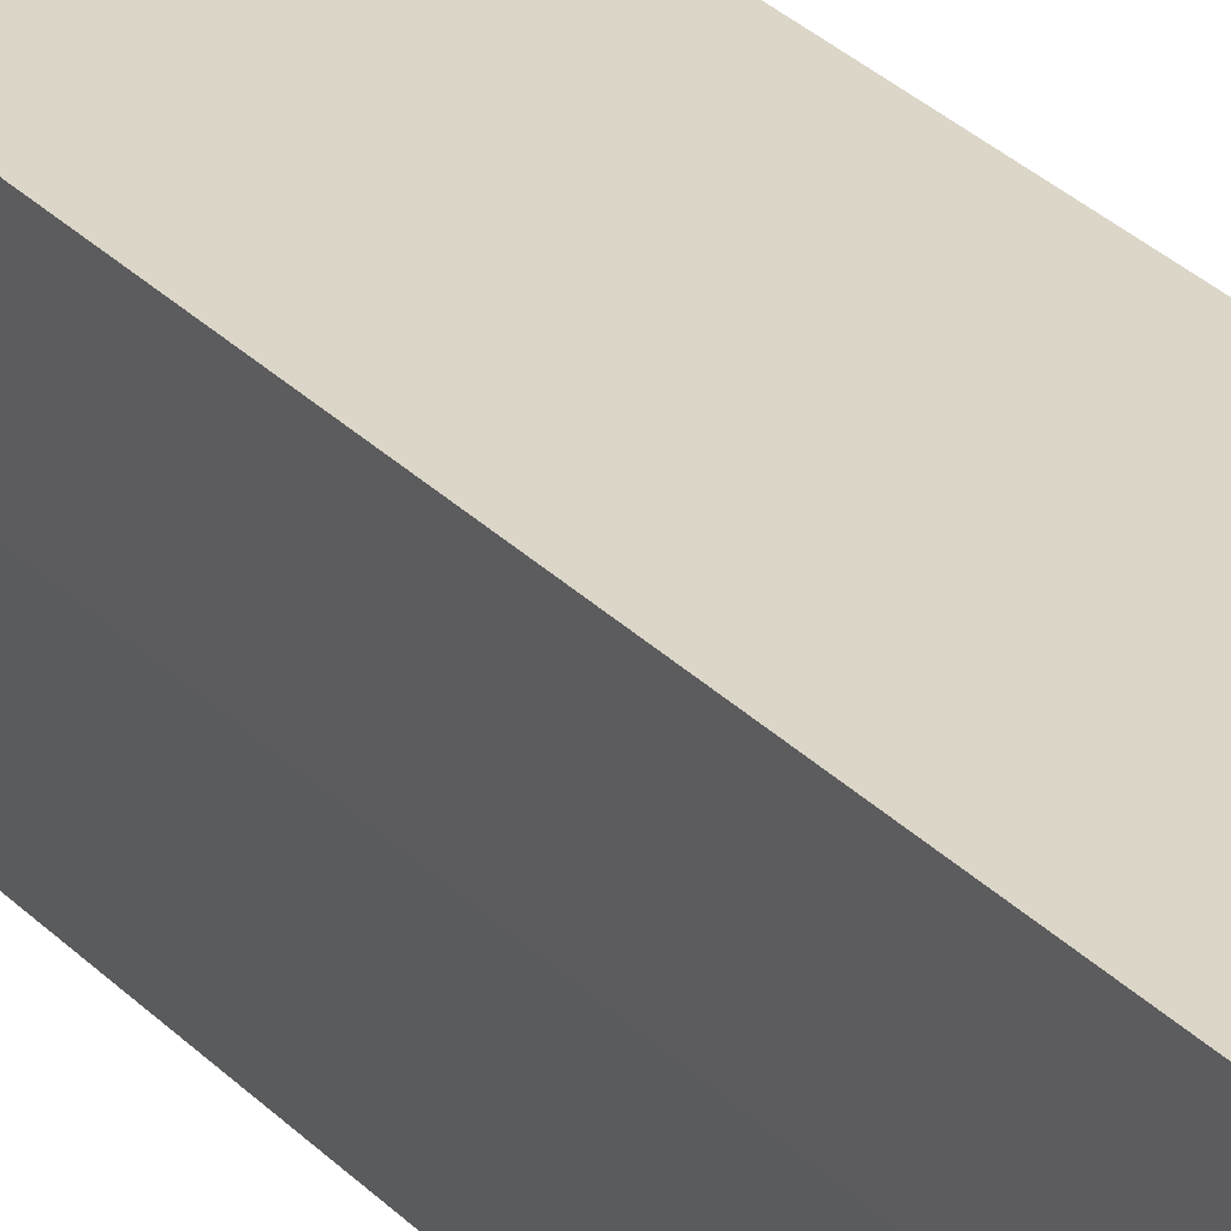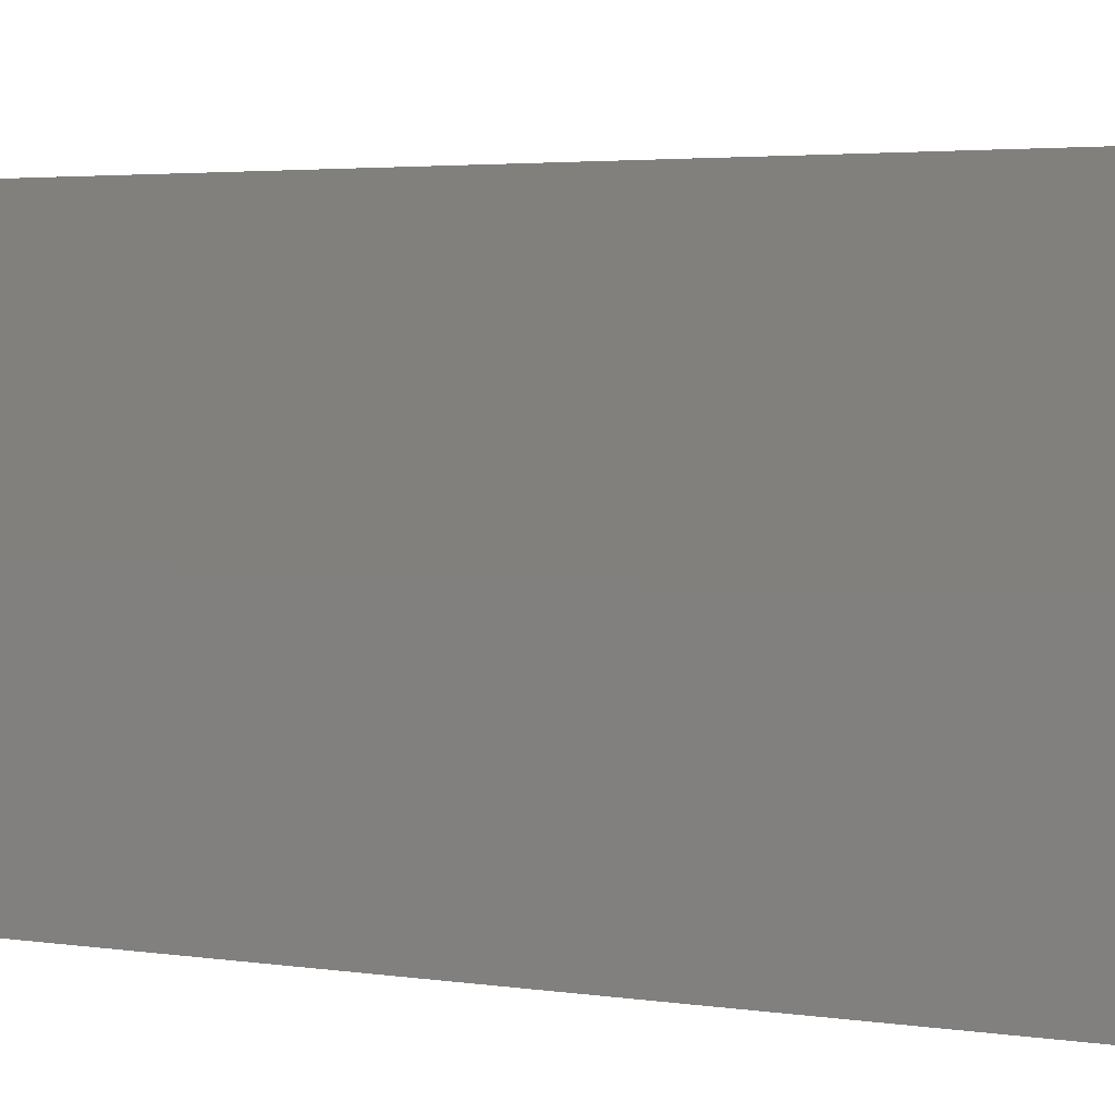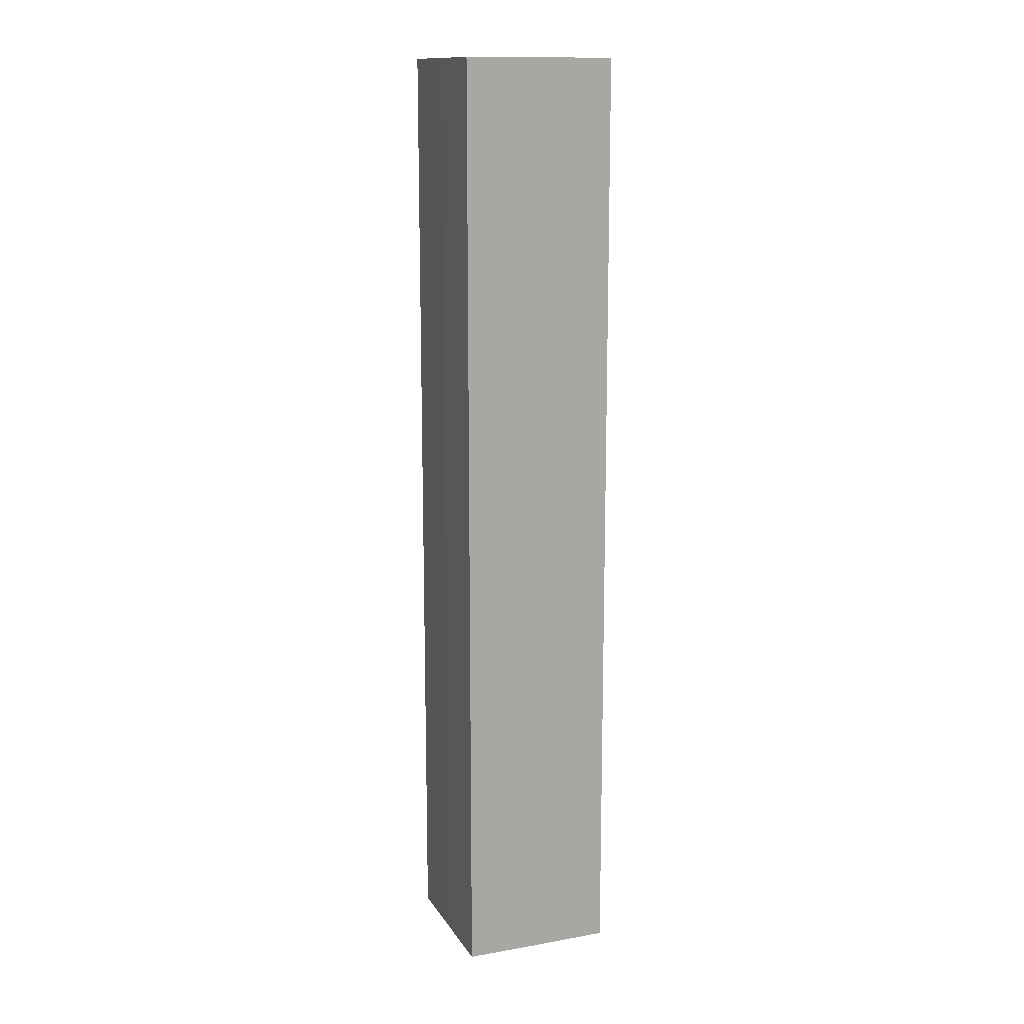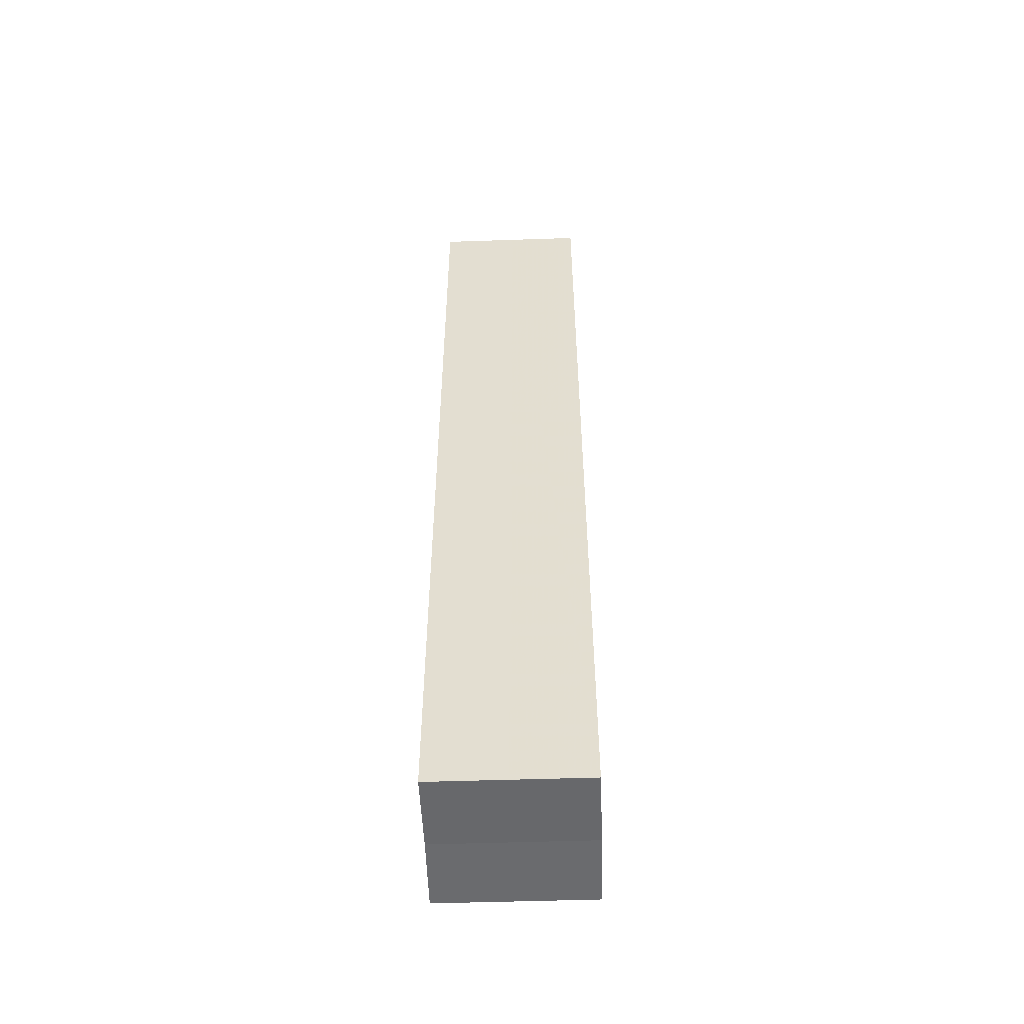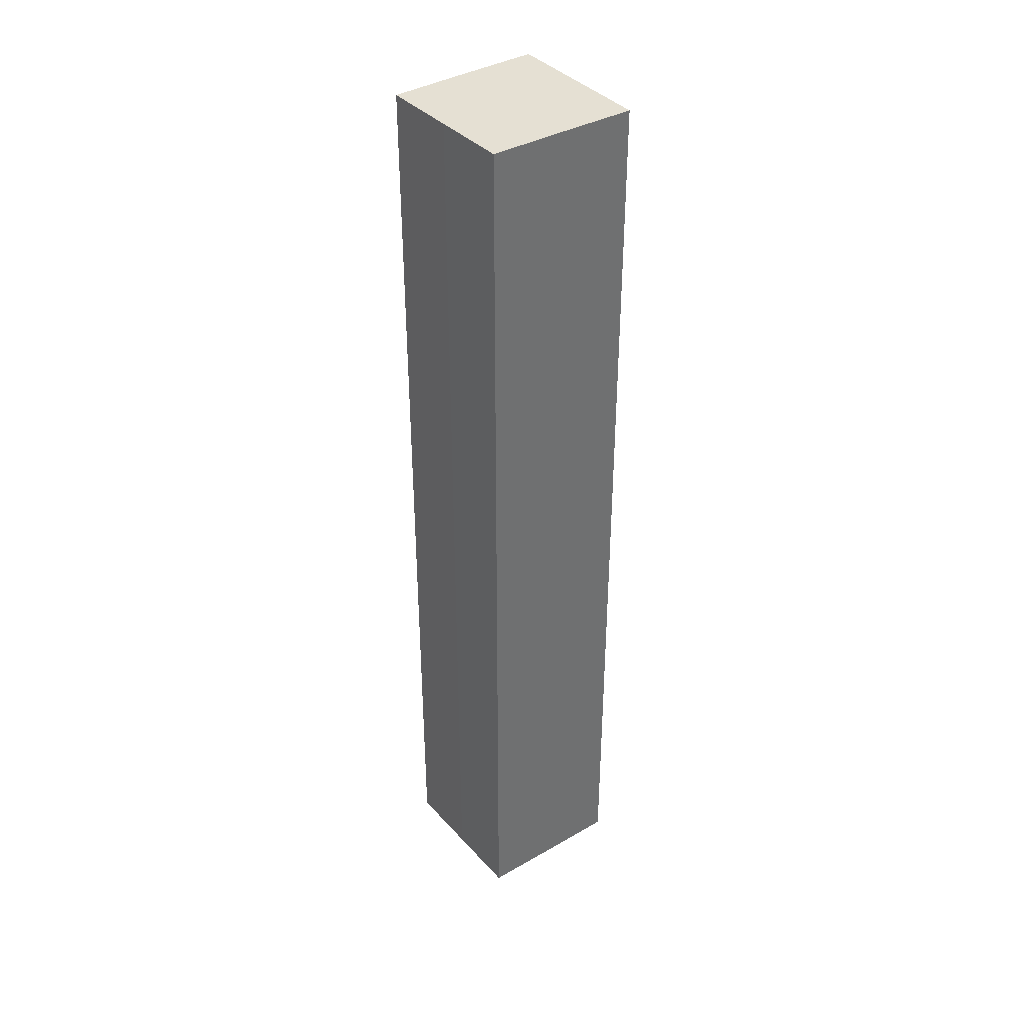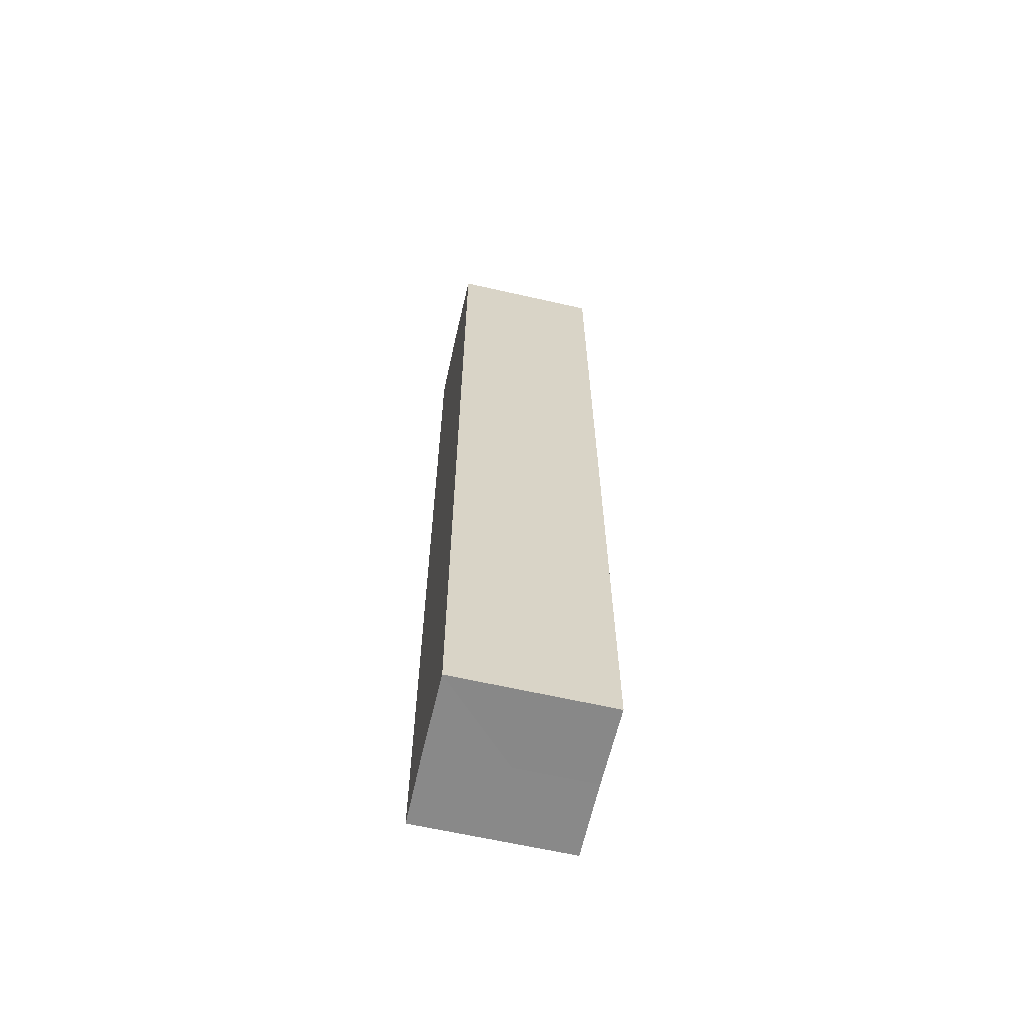
<metadata>
{"format":"obj","ext":"obj","renderer":"f3d","projection":"perspective","resolution":1024,"background":"white","views":[{"elev":29.6,"azim":145.5,"up":"+Y"},{"elev":1.2,"azim":-34.9,"up":"+Y"},{"elev":13.9,"azim":-21.2,"up":"+Z"},{"elev":-53.1,"azim":-87.8,"up":"+Z"},{"elev":38.0,"azim":-36.5,"up":"+Z"},{"elev":-63.1,"azim":-102.8,"up":"+Z"}]}
</metadata>
<code>
o 21149
v 2221 1874 7.919
v 2221 1874 7.919
v 2221 1874 8.044
v 2221 1874 7.919
v 2221 1874 8.044
v 2221 1874 7.919
v 2221 1874 8.044
v 2221 1874 7.919
v 2221 1874 8.044
v 2221 1874 7.919
v 2221 1874 7.919
v 2221 1874 7.919
v 2221 1874 7.919
v 2221 1874 7.919
v 2221 1874 7.919
v 2221 1874 7.919
v 2221 1874 7.919
v 2221 1874 8.044
v 2221 1874 8.044
v 2221 1874 8.044
v 2221 1874 8.044
v 2221 1874 8.044
v 2221 1874 7.919
v 2221 1874 8.044
v 2221 1874 7.919
v 2221 1874 7.919
v 2221 1874 7.919
v 2221 1874 7.919
v 2221 1874 8.044
v 2221 1874 7.919
v 2221 1874 7.919
v 2221 1874 7.919
v 2221 1874 8.044
v 2221 1874 7.919
v 2221 1874 7.919
v 2221 1874 8.044
v 2221 1874 7.919
v 2221 1874 8.044
v 2221 1874 7.919
v 2221 1874 8.044
v 2221 1874 8.044
v 2221 1874 8.044
v 2221 1874 8.044
v 2221 1874 8.044
v 2221 1874 8.044
v 2221 1874 8.044
v 2221 1874 8.044
v 2221 1874 8.044
v 2221 1874 8.044
v 2221 1874 8.044
f 1 2 3
f 4 1 5
f 5 6 7
f 7 8 9
f 10 8 11
f 10 12 8
f 10 11 13
f 10 14 12
f 10 13 15
f 10 16 14
f 10 15 17
f 10 17 16
f 18 14 19
f 20 13 21
f 22 23 18
f 24 25 20
f 26 27 22
f 27 28 29
f 30 31 24
f 31 32 33
f 34 35 36
f 35 37 38
f 36 39 40
f 40 17 41
f 42 43 44
f 42 45 43
f 42 44 46
f 42 47 45
f 42 46 48
f 42 49 47
f 42 48 50
f 42 50 49

</code>
